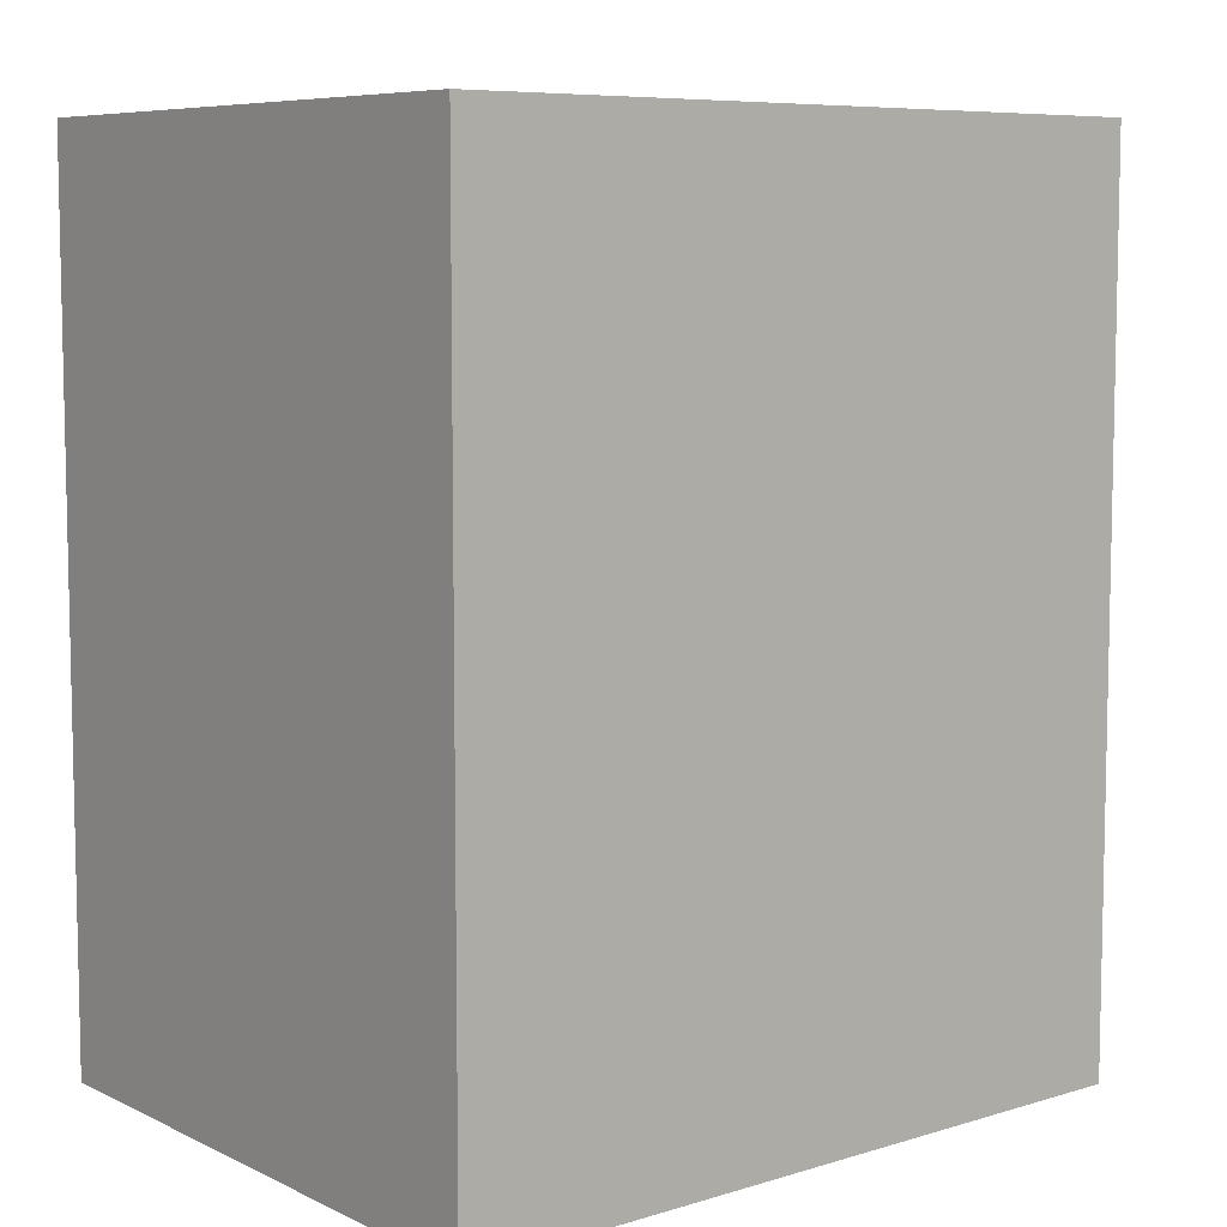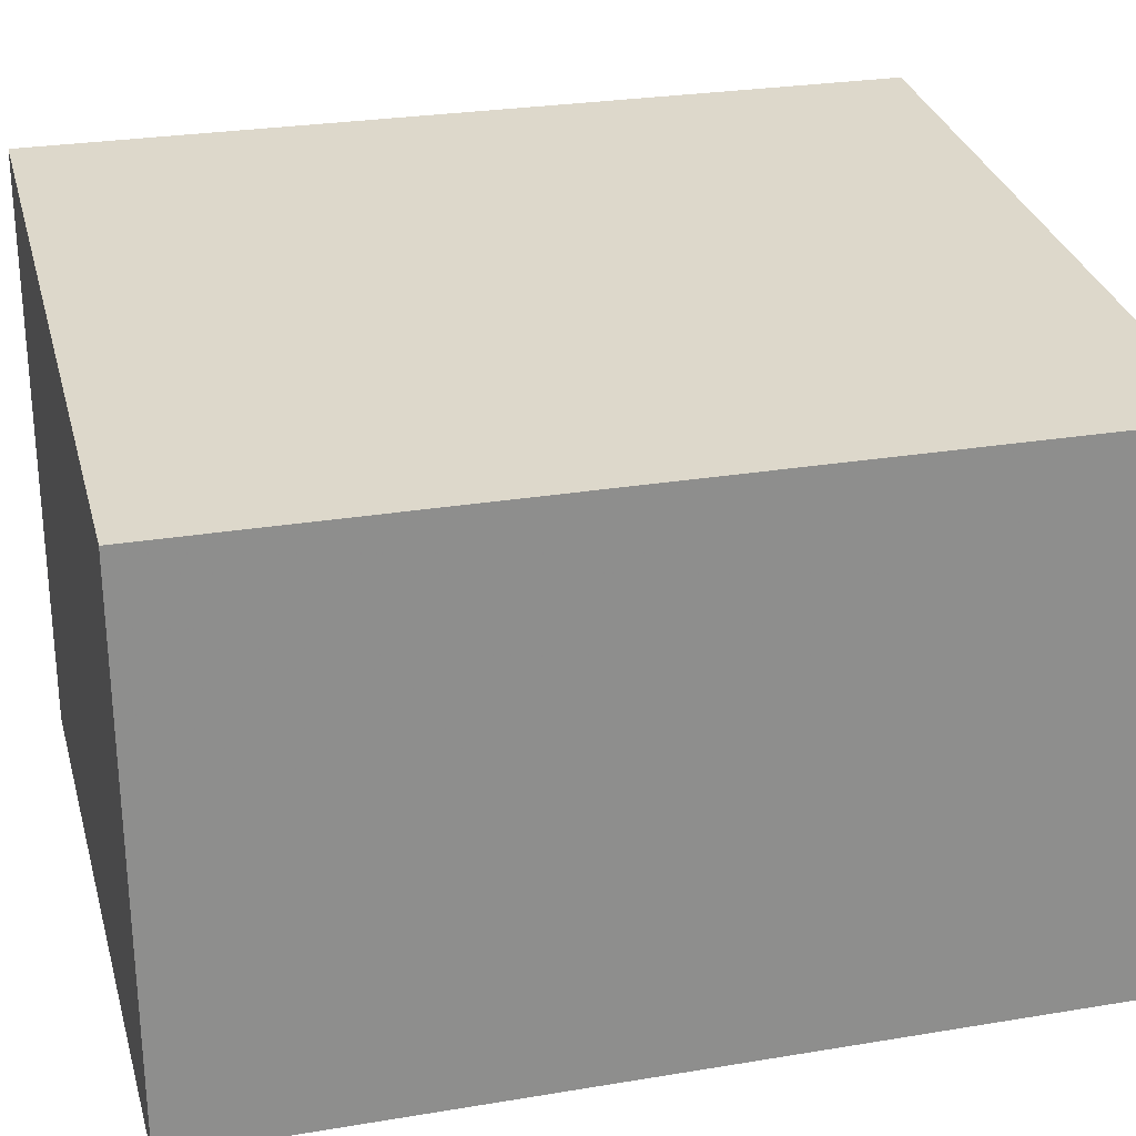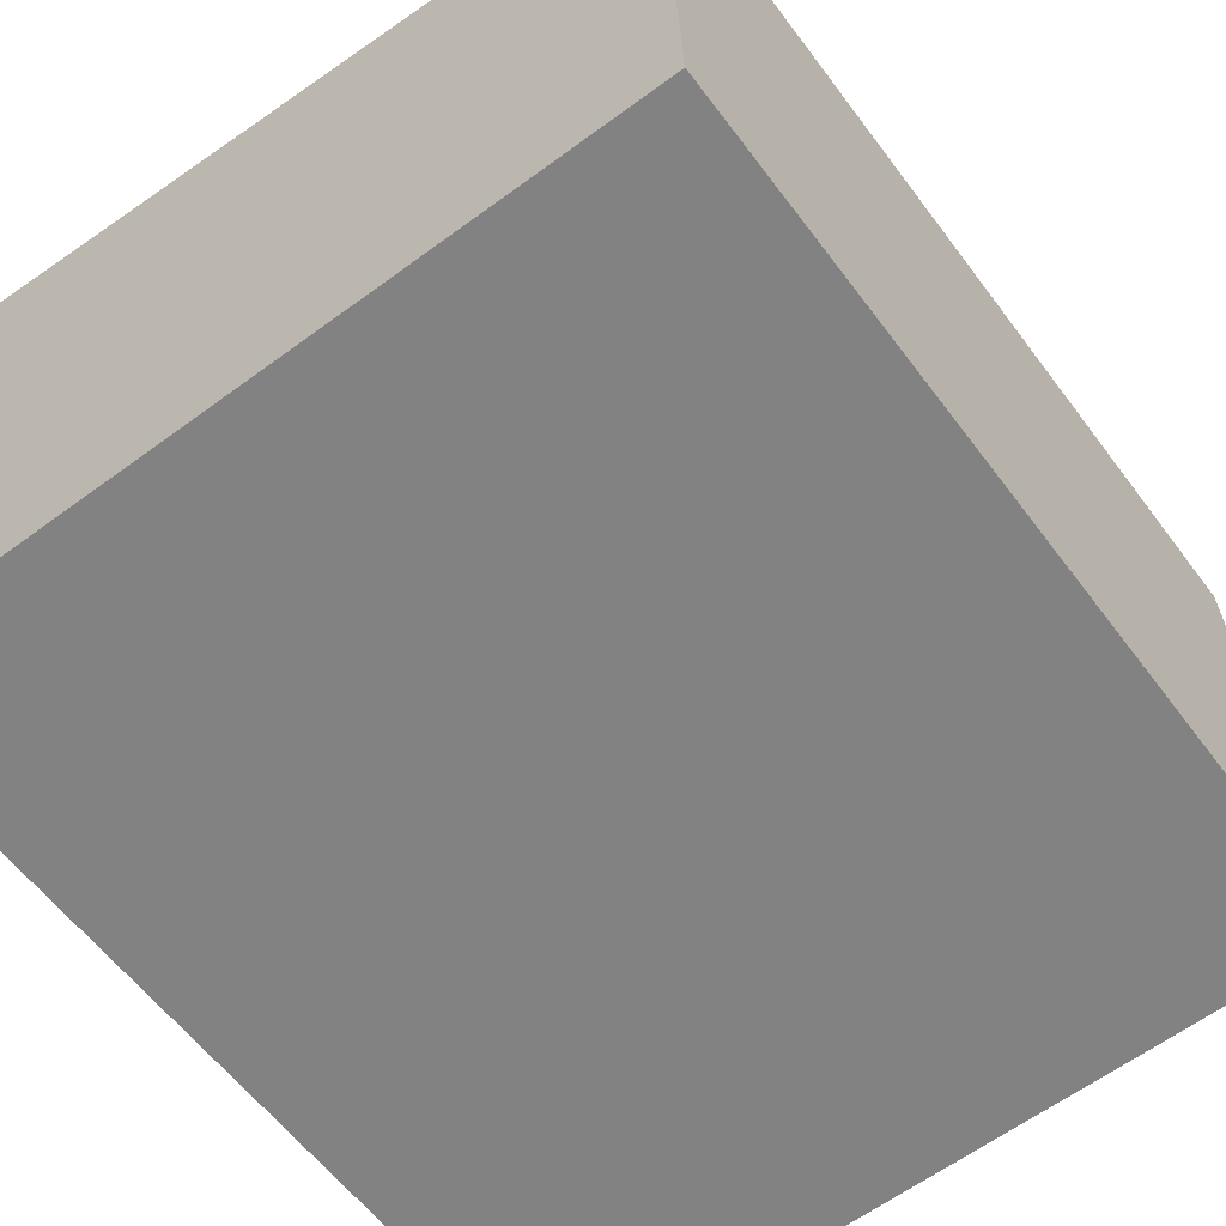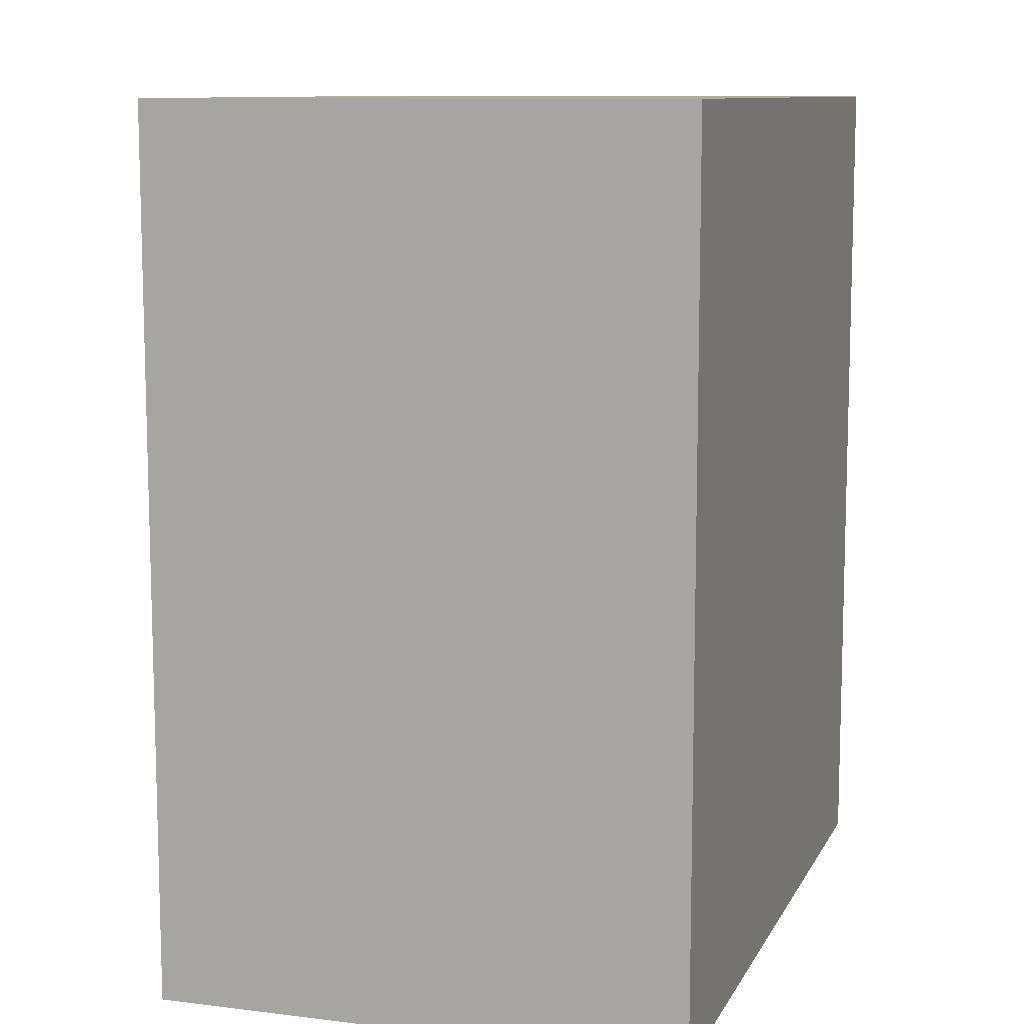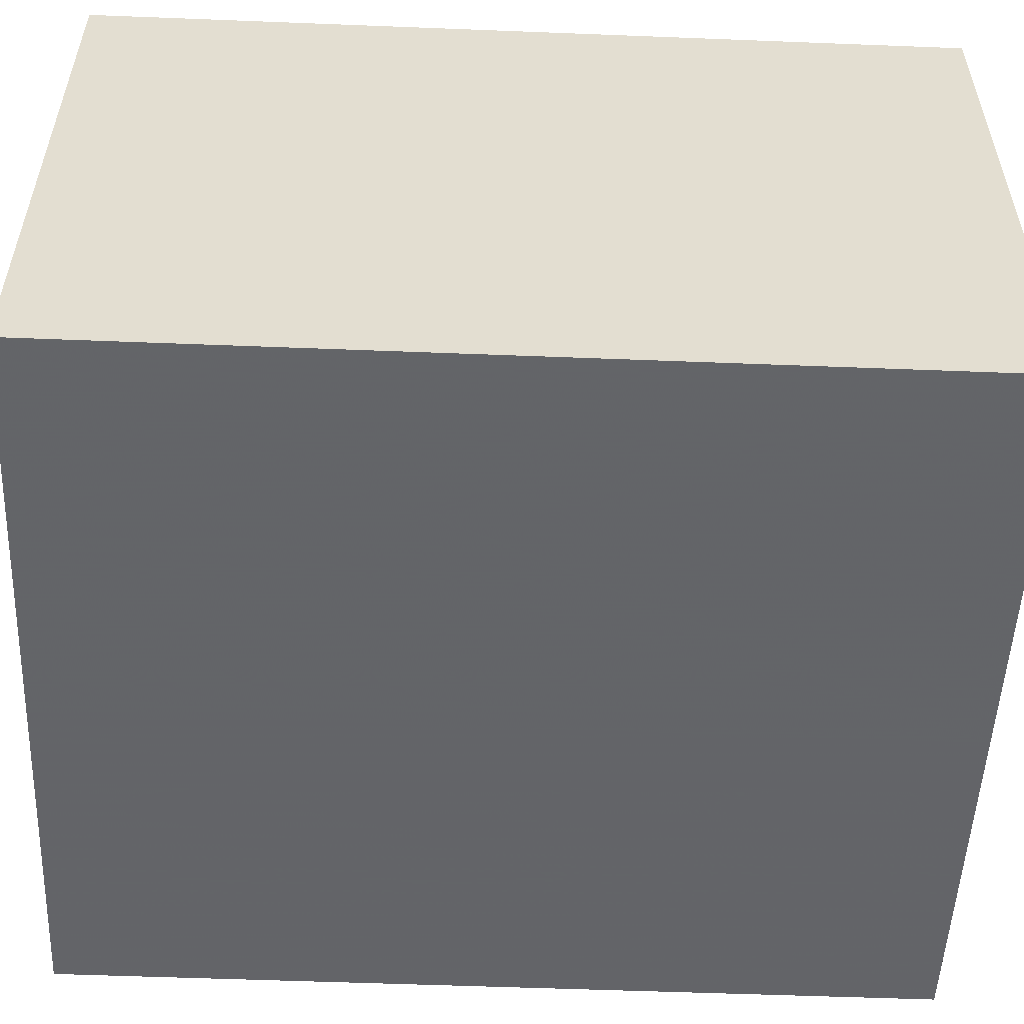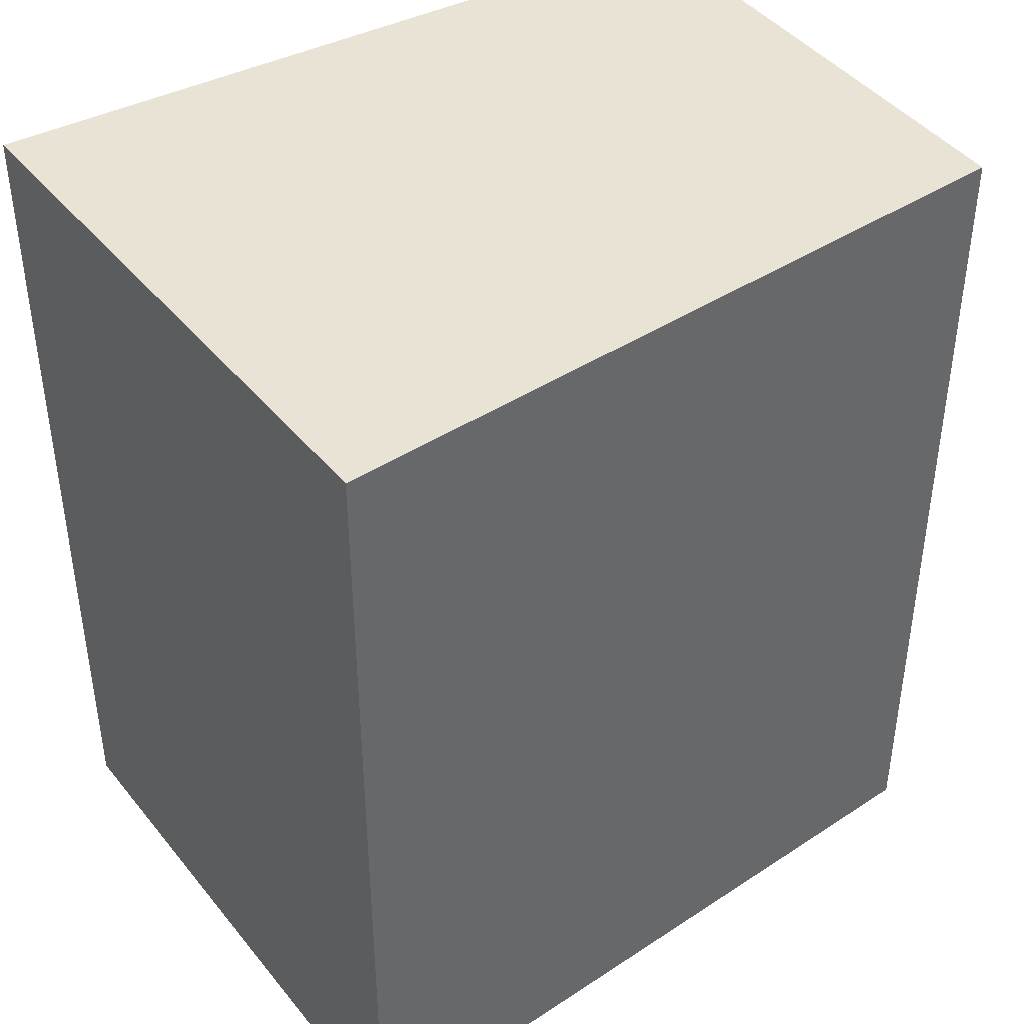
<metadata>
{"format":"obj","ext":"obj","renderer":"f3d","projection":"perspective","resolution":1024,"background":"white","views":[{"elev":7.5,"azim":-36.6,"up":"+Y"},{"elev":27.1,"azim":75.5,"up":"+Z"},{"elev":-59.3,"azim":36.5,"up":"+Z"},{"elev":10.1,"azim":105.7,"up":"+Y"},{"elev":-53.6,"azim":-92.4,"up":"+Z"},{"elev":41.3,"azim":-34.5,"up":"+Y"}]}
</metadata>
<code>
v -242.2 -265.4 495.3
v -242.5 -265.4 478.8
v -231.4 -265.4 479.2
v -221.8 -265.4 479.6
v -222.3 -265.4 494
v -222.6 -265.4 494
v -239.6 -265.4 495.2
v -231.4 -241.7 479.2
v -221.8 -241.7 479.6
v -222.3 -241.7 494
v -222.6 -241.7 494
v -239.6 -241.7 495.2
v -242.2 -241.7 495.3
v -242.5 -241.7 478.8
g CityEngineShapeMaterial_267
f 2 1 7 6 5 4 3
f 9 8 14 13 12 11 10
f 1 7 12 13
f 7 6 11 12
f 6 5 10 11
f 5 4 9 10
f 4 3 8 9
f 3 2 14 8
f 2 1 13 14

</code>
